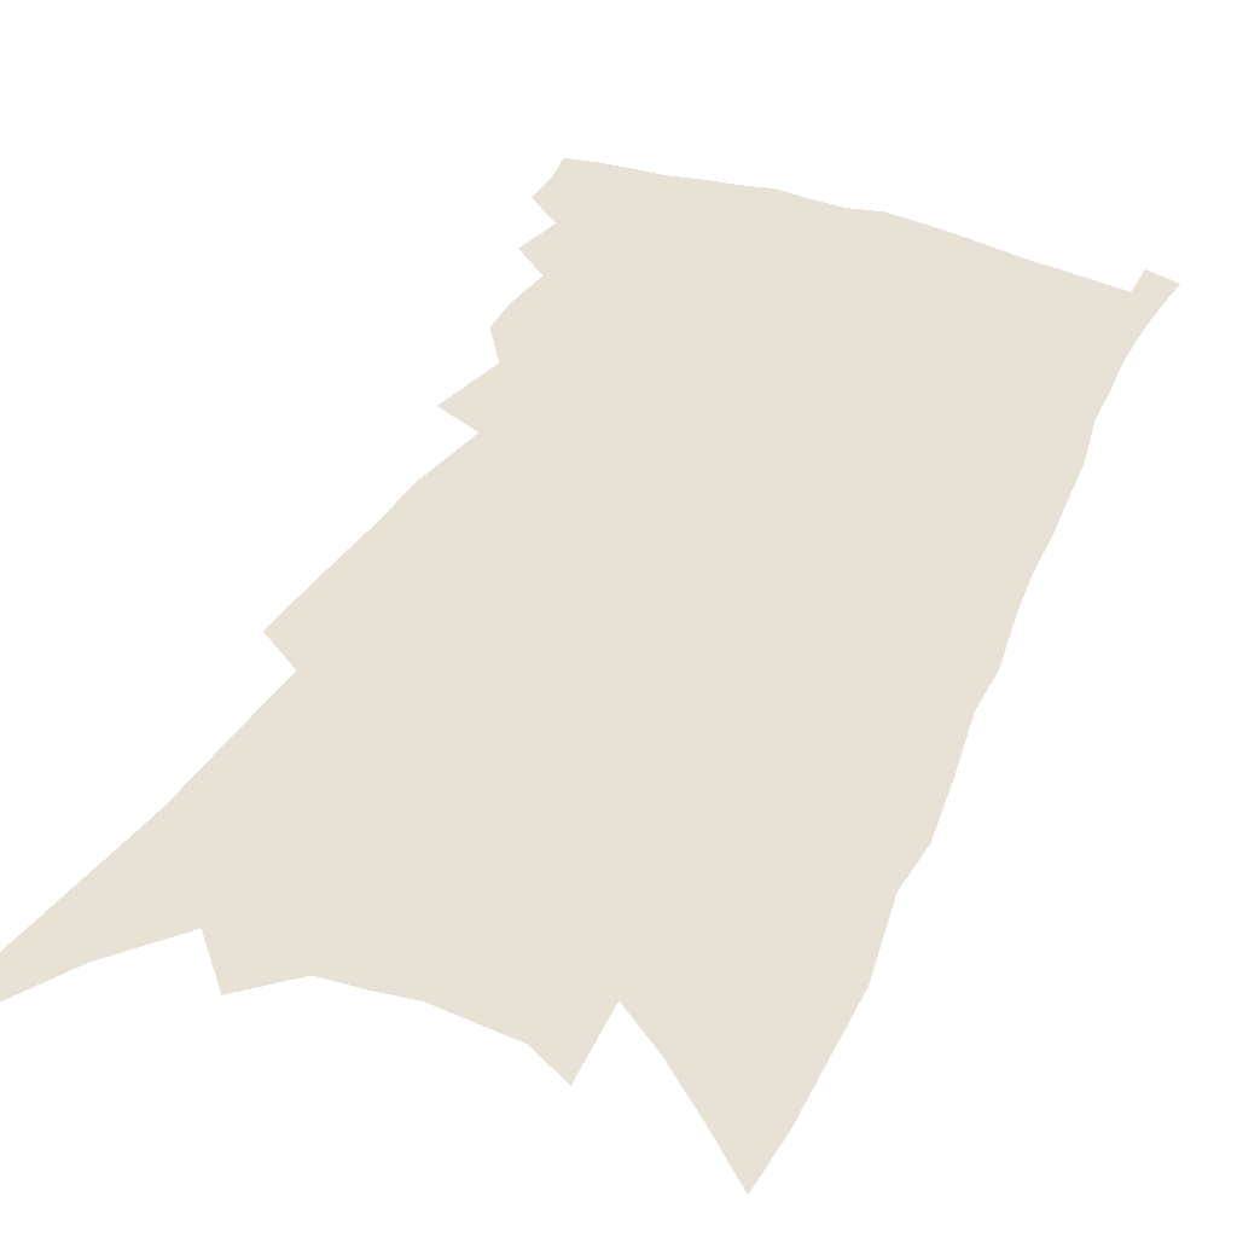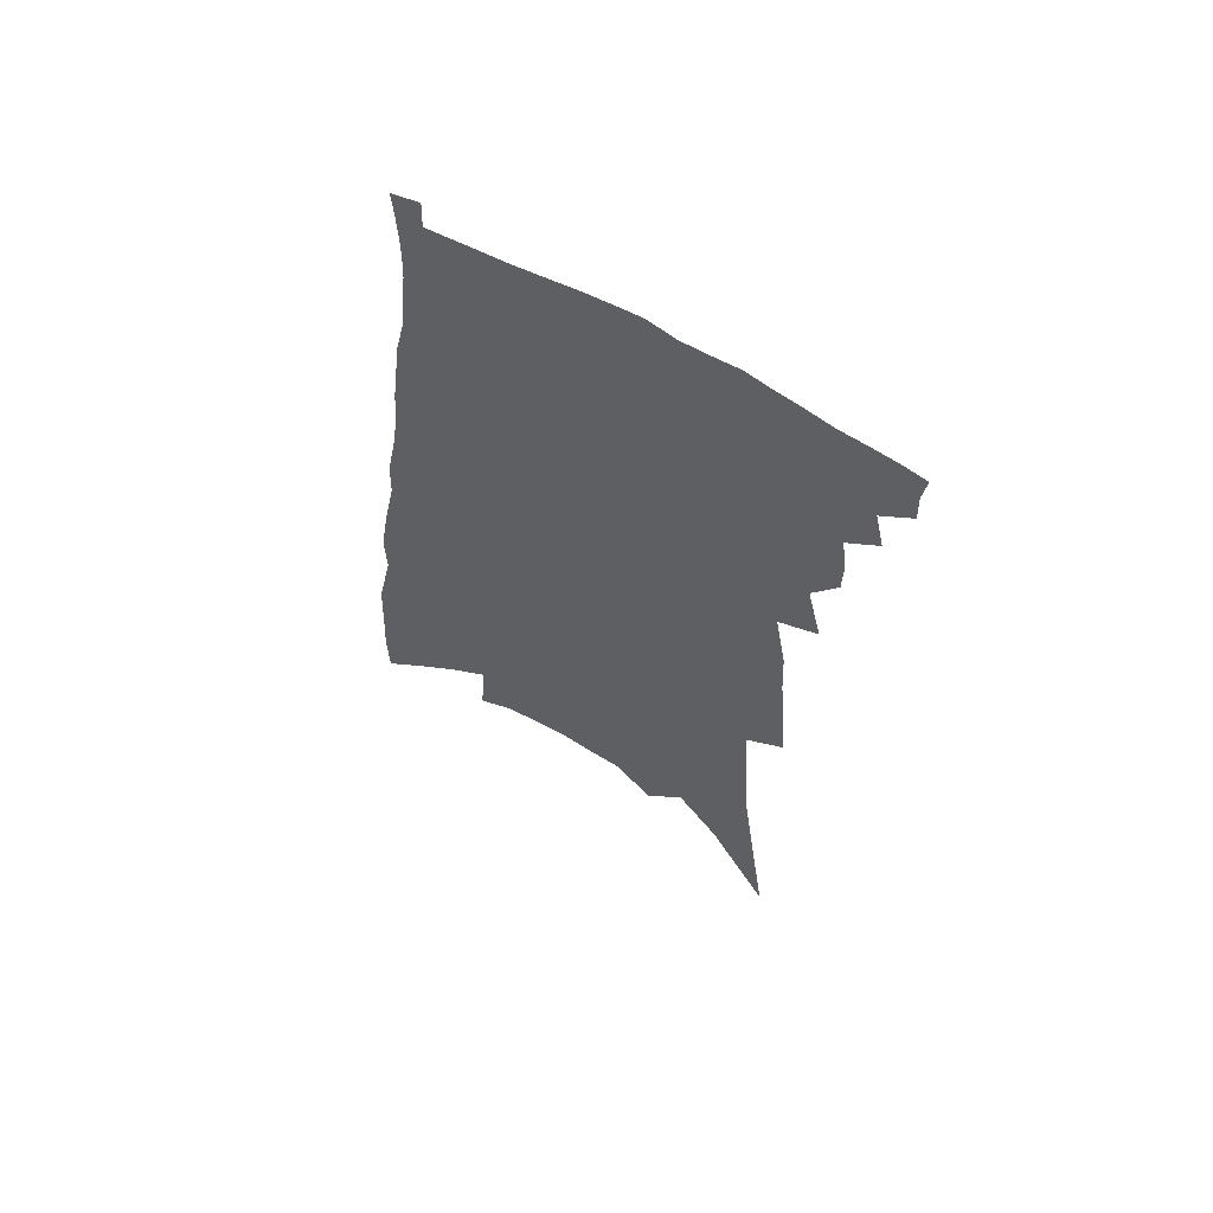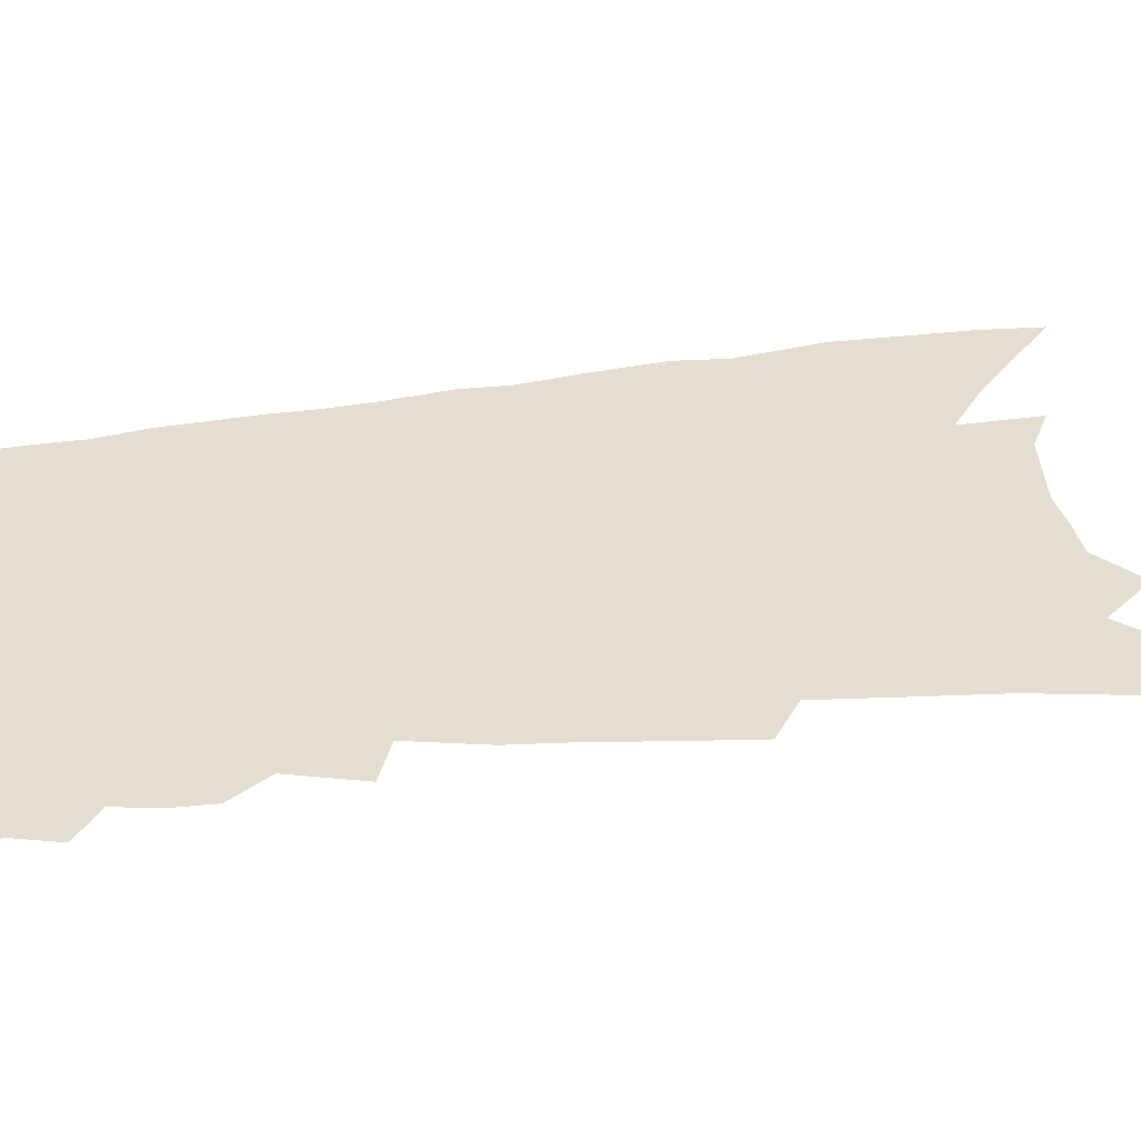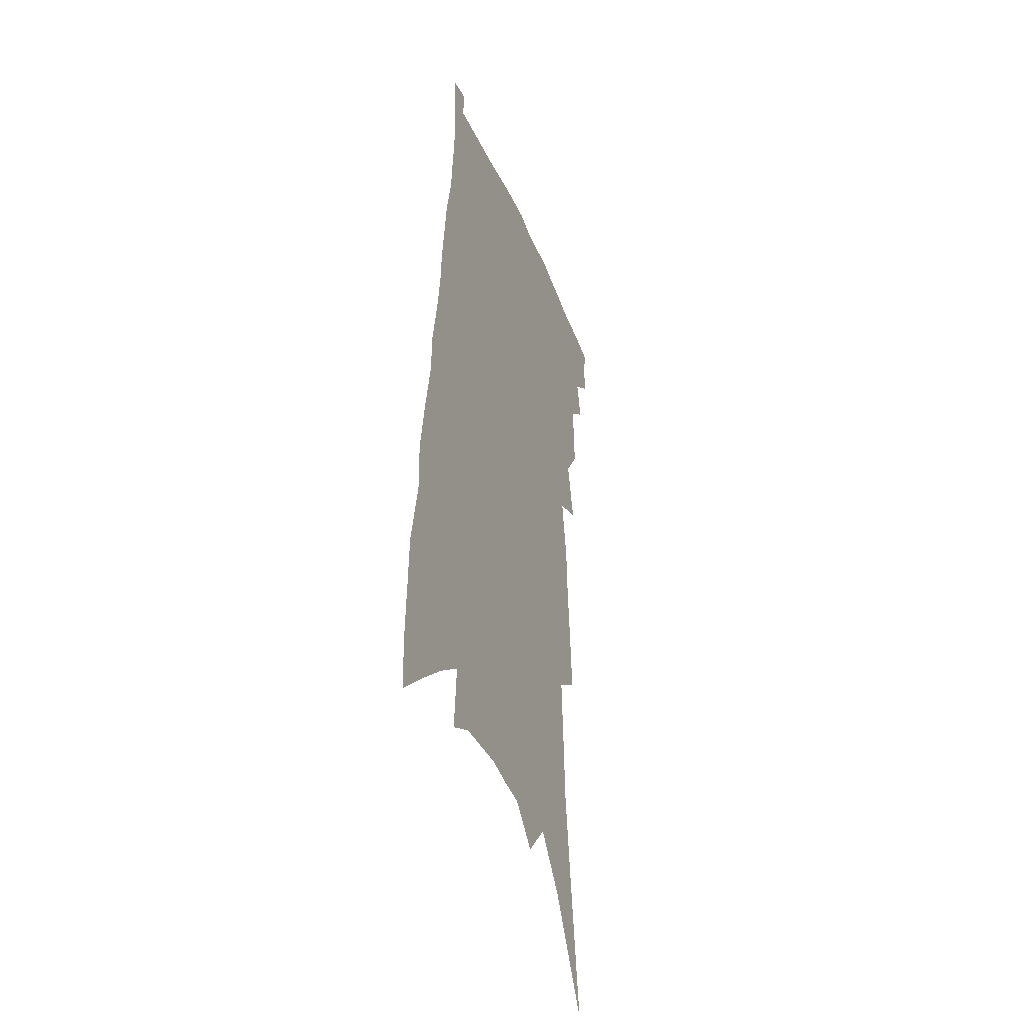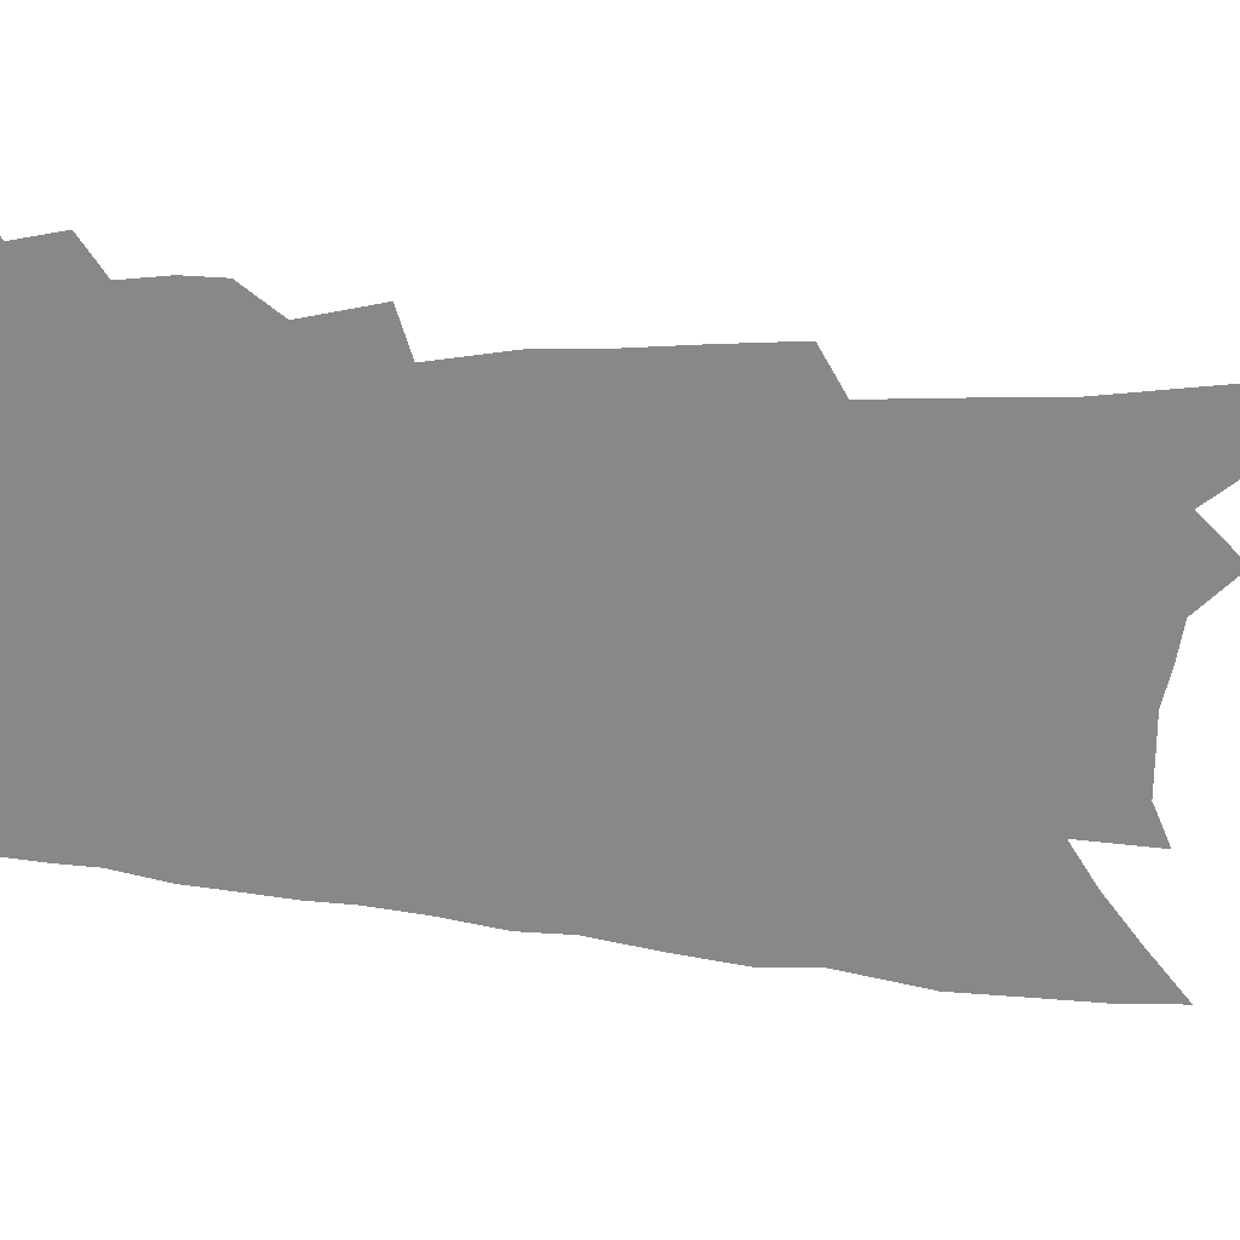
<metadata>
{"format":"obj","ext":"obj","renderer":"f3d","projection":"perspective","resolution":1024,"background":"white","views":[{"elev":40.2,"azim":26.7,"up":"+Z"},{"elev":62.4,"azim":-150.8,"up":"+Y"},{"elev":36.4,"azim":-95.8,"up":"+Z"},{"elev":-37.2,"azim":110.9,"up":"+Y"},{"elev":-62.8,"azim":-92.1,"up":"+Z"}]}
</metadata>
<code>
v 503 370 0
v 503.3 379.1 0
v 502.1 387 0
v 509.7 351.5 0
v 512.3 363.5 0
v 511.6 371.6 0
v 511.4 380.1 0
v 509.7 388.8 0
v 517.8 323.5 0
v 517.6 333.5 0
v 519 344.9 0
v 521 356.5 0
v 520.8 365.1 0
v 520.1 373.2 0
v 519.1 381.2 0
v 517.5 390 0
v 521.1 295 0
v 525.4 313.5 0
v 527.8 327.9 0
v 528.4 338.4 0
v 529.4 349.3 0
v 529.4 358.1 0
v 528.9 366.4 0
v 528.1 374.4 0
v 526.9 382.4 0
v 525.5 390.9 0
v 526 219.7 0
v 527.3 238.4 0
v 528.8 256.4 0
v 529.5 271.7 0
v 532.8 291 0
v 534.3 305.4 0
v 535.6 318.6 0
v 535.8 328.7 0
v 536.6 339.5 0
v 537.6 350.3 0
v 537.6 359.3 0
v 537 367.5 0
v 536.1 375.4 0
v 534.9 383.2 0
v 533.1 393 0
v 525.8 101 0
v 530.8 138 0
v 535.1 171 0
v 536.1 192.6 0
v 537.2 212.9 0
v 539.3 234.5 0
v 540.1 251.3 0
v 540.8 267 0
v 541.9 282.6 0
v 543.2 297.4 0
v 544.4 311 0
v 545.8 323.7 0
v 546.3 333.9 0
v 545.9 342.6 0
v 546.3 352.5 0
v 545.8 360.5 0
v 544.9 368.5 0
v 543.9 376.6 0
v 542.7 384.6 0
v 540.9 394.6 0
v 544.2 133.3 0
v 546.2 161.2 0
v 547.8 186.4 0
v 548.4 206.1 0
v 548.5 223.4 0
v 550.6 245.2 0
v 550.3 258.7 0
v 550.7 273.2 0
v 551.7 288 0
v 552 300.2 0
v 553.2 314.1 0
v 553.7 324.4 0
v 554.3 335.5 0
v 554.2 344.5 0
v 554.1 353.3 0
v 554.2 361.8 0
v 552.9 369.6 0
v 552.1 377.6 0
v 550.7 386.3 0
v 548.7 396.7 0
v 556.7 148.5 0
v 558.9 178 0
v 559.4 198.8 0
v 558.7 214.5 0
v 559.4 233.8 0
v 560.1 251.5 0
v 559.9 264.9 0
v 560.5 279.7 0
v 560.3 290.9 0
v 560.7 303.4 0
v 561 314.3 0
v 562 326.8 0
v 562.3 337 0
v 562.1 345.6 0
v 561.9 354 0
v 561.9 362.6 0
v 561.2 370.3 0
v 560.5 378 0
v 559 386.7 0
v 557.2 396.6 0
v 568 136.8 0
v 568.8 163.6 0
v 568.9 184.8 0
v 569 205 0
v 568.6 221.7 0
v 568.6 238.7 0
v 568.6 254.1 0
v 568.5 267.9 0
v 568.8 281.6 0
v 569 294.1 0
v 569.1 305.7 0
v 569.9 318.7 0
v 569.6 327.6 0
v 570.3 338.7 0
v 569.9 346.7 0
v 570.1 355.5 0
v 569.6 363.3 0
v 568.8 371 0
v 568.2 378.8 0
v 567.2 387 0
v 565.5 396.8 0
v 578.9 147.3 0
v 578.7 170 0
v 578.5 191 0
v 577.9 206.8 0
v 577.5 224 0
v 577.3 242.5 0
v 577.3 259.1 0
v 576.9 270.4 0
v 577.2 283.9 0
v 577.1 295.4 0
v 577.1 306.9 0
v 577.6 319.8 0
v 577.8 330.3 0
v 577.7 339.1 0
v 577.6 347.6 0
v 577.8 356.5 0
v 577.2 364 0
v 576.9 371.7 0
v 576.1 379.6 0
v 575.1 387.9 0
v 573.3 399.1 0
v 588.7 148.6 0
v 588.2 173.5 0
v 587.6 192.2 0
v 586.9 209.7 0
v 586.4 227.4 0
v 586 240.2 0
v 585.1 262.3 0
v 585.3 273 0
v 585.3 284.7 0
v 585.2 297.2 0
v 585.1 308.5 0
v 585.2 320.5 0
v 585.3 330.9 0
v 585.3 339.7 0
v 585.2 347.9 0
v 585.2 356.7 0
v 585 364.4 0
v 584.7 372.2 0
v 584.3 379.9 0
v 583.1 388.9 0
v 581.7 398.8 0
v 598.5 150.5 0
v 597.5 174.2 0
v 596.7 192.9 0
v 595.8 211.4 0
v 595.1 228 0
v 594.6 240.8 0
v 594.5 255.5 0
v 593.8 269.2 0
v 593.3 285.2 0
v 593 298.1 0
v 592.9 309.3 0
v 592.8 320.8 0
v 592.8 329.9 0
v 592.8 340.2 0
v 592.8 348.6 0
v 592.8 357.1 0
v 592.8 364.9 0
v 592.5 372.6 0
v 592.1 380.5 0
v 591.3 389.1 0
v 590.2 398.2 0
v 608.3 150.1 0
v 606.9 173.7 0
v 606 190.8 0
v 604.9 209.9 0
v 604 226.5 0
v 603.2 243.3 0
v 602.7 258 0
v 601.9 273.3 0
v 601.4 284.8 0
v 600.8 298 0
v 600.6 309.1 0
v 600.5 319.8 0
v 600.2 330.6 0
v 600.3 339.7 0
v 600.2 349 0
v 600.3 357.3 0
v 600.4 365 0
v 600.6 372.7 0
v 600.6 380.2 0
v 599.9 388.5 0
v 599.1 397.2 0
v 618.2 149.8 0
v 616.9 169.5 0
v 615.3 189.9 0
v 614.4 206.8 0
v 612.9 225 0
v 611.7 242.8 0
v 610.9 257.5 0
v 610.2 271 0
v 609.4 284.3 0
v 609.1 295.6 0
v 608.5 307.7 0
v 608.5 317.9 0
v 607.5 330.9 0
v 607.7 339.4 0
v 607.5 349.1 0
v 607.8 356.8 0
v 608 364.9 0
v 608.1 372.6 0
v 608.3 380.2 0
v 608.3 387.9 0
v 607.8 396.1 0
v 628.8 144.9 0
v 627.2 165.2 0
v 625.9 183.5 0
v 623.8 204.3 0
v 622.3 222 0
v 620.7 239.7 0
v 620 253.5 0
v 620 265.3 0
v 617.7 282.5 0
v 617.3 293.7 0
v 616.5 305.7 0
v 617 314.7 0
v 616 327.3 0
v 615.8 337.3 0
v 614.9 348.2 0
v 615.4 356.2 0
v 615.3 365.6 0
v 615.6 372.6 0
v 615.8 380.1 0
v 616 387.6 0
v 615.7 395.7 0
v 638.6 157.6 0
v 636.1 179.3 0
v 634.7 197.4 0
v 632.8 215.7 0
v 630.8 233.6 0
v 629.3 249.6 0
v 628.7 262.8 0
v 627.8 276.3 0
v 626.3 290.1 0
v 625.9 301.3 0
v 624.7 314.2 0
v 624.2 325.1 0
v 624.4 334.3 0
v 623.6 345 0
v 623.2 354.8 0
v 622.6 364.7 0
v 622.9 372.5 0
v 623.3 379.9 0
v 623.5 387.4 0
v 623.6 395.2 0
v 650.9 147.9 0
v 649 168.1 0
v 646.8 187.9 0
v 645.1 205.8 0
v 642.9 223.9 0
v 641 240.6 0
v 639.4 255.9 0
v 638.2 270.1 0
v 637 283.5 0
v 635 297.7 0
v 634.1 309.7 0
v 634.6 319.5 0
v 632.8 332.2 0
v 631.4 343.7 0
v 631.1 353.4 0
v 630.7 362.7 0
v 630.7 371.3 0
v 630.8 379.6 0
v 631 387.2 0
v 631.3 394.7 0
v 631.1 403.9 0
v 664 136.9 0
v 664.3 152.6 0
v 663.5 170.1 0
v 662.7 186.7 0
v 658.1 209.2 0
v 658.6 222.8 0
v 655.7 240.4 0
v 652.3 258.1 0
v 651.9 270.9 0
v 649 286.7 0
v 647.1 300.3 0
v 646.4 311.9 0
v 644.9 324.3 0
v 643.6 336 0
v 640.5 349.8 0
v 639.8 359.6 0
v 638.7 370.1 0
v 638.4 379 0
v 638.5 386.8 0
v 638.9 394.4 0
v 639.5 402.1 0
f 5 6 1
f 1 6 2
f 6 7 2
f 2 7 3
f 7 8 3
f 11 12 4
f 4 12 5
f 12 13 5
f 5 13 6
f 13 14 6
f 6 14 7
f 14 15 7
f 7 15 8
f 15 16 8
f 18 19 9
f 9 19 10
f 19 20 10
f 10 20 11
f 20 21 11
f 11 21 12
f 21 22 12
f 12 22 13
f 22 23 13
f 13 23 14
f 23 24 14
f 14 24 15
f 24 25 15
f 15 25 16
f 25 26 16
f 31 32 17
f 17 32 18
f 32 33 18
f 18 33 19
f 33 34 19
f 19 34 20
f 34 35 20
f 20 35 21
f 35 36 21
f 21 36 22
f 36 37 22
f 22 37 23
f 37 38 23
f 23 38 24
f 38 39 24
f 24 39 25
f 39 40 25
f 25 40 26
f 40 41 26
f 46 47 27
f 27 47 28
f 47 48 28
f 28 48 29
f 48 49 29
f 29 49 30
f 49 50 30
f 30 50 31
f 50 51 31
f 31 51 32
f 51 52 32
f 32 52 33
f 52 53 33
f 33 53 34
f 53 54 34
f 34 54 35
f 54 55 35
f 35 55 36
f 55 56 36
f 36 56 37
f 56 57 37
f 37 57 38
f 57 58 38
f 38 58 39
f 58 59 39
f 39 59 40
f 59 60 40
f 40 60 41
f 60 61 41
f 42 62 43
f 62 63 43
f 43 63 44
f 63 64 44
f 44 64 45
f 64 65 45
f 45 65 46
f 65 66 46
f 46 66 47
f 66 67 47
f 47 67 48
f 67 68 48
f 48 68 49
f 68 69 49
f 49 69 50
f 69 70 50
f 50 70 51
f 70 71 51
f 51 71 52
f 71 72 52
f 52 72 53
f 72 73 53
f 53 73 54
f 73 74 54
f 54 74 55
f 74 75 55
f 55 75 56
f 75 76 56
f 56 76 57
f 76 77 57
f 57 77 58
f 77 78 58
f 58 78 59
f 78 79 59
f 59 79 60
f 79 80 60
f 60 80 61
f 80 81 61
f 62 82 63
f 82 83 63
f 63 83 64
f 83 84 64
f 64 84 65
f 84 85 65
f 65 85 66
f 85 86 66
f 66 86 67
f 86 87 67
f 67 87 68
f 87 88 68
f 68 88 69
f 88 89 69
f 69 89 70
f 89 90 70
f 70 90 71
f 90 91 71
f 71 91 72
f 91 92 72
f 72 92 73
f 92 93 73
f 73 93 74
f 93 94 74
f 74 94 75
f 94 95 75
f 75 95 76
f 95 96 76
f 76 96 77
f 96 97 77
f 77 97 78
f 97 98 78
f 78 98 79
f 98 99 79
f 79 99 80
f 99 100 80
f 80 100 81
f 100 101 81
f 102 103 82
f 82 103 83
f 103 104 83
f 83 104 84
f 104 105 84
f 84 105 85
f 105 106 85
f 85 106 86
f 106 107 86
f 86 107 87
f 107 108 87
f 87 108 88
f 108 109 88
f 88 109 89
f 109 110 89
f 89 110 90
f 110 111 90
f 90 111 91
f 111 112 91
f 91 112 92
f 112 113 92
f 92 113 93
f 113 114 93
f 93 114 94
f 114 115 94
f 94 115 95
f 115 116 95
f 95 116 96
f 116 117 96
f 96 117 97
f 117 118 97
f 97 118 98
f 118 119 98
f 98 119 99
f 119 120 99
f 99 120 100
f 120 121 100
f 100 121 101
f 121 122 101
f 102 123 103
f 123 124 103
f 103 124 104
f 124 125 104
f 104 125 105
f 125 126 105
f 105 126 106
f 126 127 106
f 106 127 107
f 127 128 107
f 107 128 108
f 128 129 108
f 108 129 109
f 129 130 109
f 109 130 110
f 130 131 110
f 110 131 111
f 131 132 111
f 111 132 112
f 132 133 112
f 112 133 113
f 133 134 113
f 113 134 114
f 134 135 114
f 114 135 115
f 135 136 115
f 115 136 116
f 136 137 116
f 116 137 117
f 137 138 117
f 117 138 118
f 138 139 118
f 118 139 119
f 139 140 119
f 119 140 120
f 140 141 120
f 120 141 121
f 141 142 121
f 121 142 122
f 142 143 122
f 123 144 124
f 144 145 124
f 124 145 125
f 145 146 125
f 125 146 126
f 146 147 126
f 126 147 127
f 147 148 127
f 127 148 128
f 148 149 128
f 128 149 129
f 149 150 129
f 129 150 130
f 150 151 130
f 130 151 131
f 151 152 131
f 131 152 132
f 152 153 132
f 132 153 133
f 153 154 133
f 133 154 134
f 154 155 134
f 134 155 135
f 155 156 135
f 135 156 136
f 156 157 136
f 136 157 137
f 157 158 137
f 137 158 138
f 158 159 138
f 138 159 139
f 159 160 139
f 139 160 140
f 160 161 140
f 140 161 141
f 161 162 141
f 141 162 142
f 162 163 142
f 142 163 143
f 163 164 143
f 144 165 145
f 165 166 145
f 145 166 146
f 166 167 146
f 146 167 147
f 167 168 147
f 147 168 148
f 168 169 148
f 148 169 149
f 169 170 149
f 149 170 150
f 170 171 150
f 150 171 151
f 171 172 151
f 151 172 152
f 172 173 152
f 152 173 153
f 173 174 153
f 153 174 154
f 174 175 154
f 154 175 155
f 175 176 155
f 155 176 156
f 176 177 156
f 156 177 157
f 177 178 157
f 157 178 158
f 178 179 158
f 158 179 159
f 179 180 159
f 159 180 160
f 180 181 160
f 160 181 161
f 181 182 161
f 161 182 162
f 182 183 162
f 162 183 163
f 183 184 163
f 163 184 164
f 184 185 164
f 165 186 166
f 186 187 166
f 166 187 167
f 187 188 167
f 167 188 168
f 188 189 168
f 168 189 169
f 189 190 169
f 169 190 170
f 190 191 170
f 170 191 171
f 191 192 171
f 171 192 172
f 192 193 172
f 172 193 173
f 193 194 173
f 173 194 174
f 194 195 174
f 174 195 175
f 195 196 175
f 175 196 176
f 196 197 176
f 176 197 177
f 197 198 177
f 177 198 178
f 198 199 178
f 178 199 179
f 199 200 179
f 179 200 180
f 200 201 180
f 180 201 181
f 201 202 181
f 181 202 182
f 202 203 182
f 182 203 183
f 203 204 183
f 183 204 184
f 204 205 184
f 184 205 185
f 205 206 185
f 186 207 187
f 207 208 187
f 187 208 188
f 208 209 188
f 188 209 189
f 209 210 189
f 189 210 190
f 210 211 190
f 190 211 191
f 211 212 191
f 191 212 192
f 212 213 192
f 192 213 193
f 213 214 193
f 193 214 194
f 214 215 194
f 194 215 195
f 215 216 195
f 195 216 196
f 216 217 196
f 196 217 197
f 217 218 197
f 197 218 198
f 218 219 198
f 198 219 199
f 219 220 199
f 199 220 200
f 220 221 200
f 200 221 201
f 221 222 201
f 201 222 202
f 222 223 202
f 202 223 203
f 223 224 203
f 203 224 204
f 224 225 204
f 204 225 205
f 225 226 205
f 205 226 206
f 226 227 206
f 207 228 208
f 228 229 208
f 208 229 209
f 229 230 209
f 209 230 210
f 230 231 210
f 210 231 211
f 231 232 211
f 211 232 212
f 232 233 212
f 212 233 213
f 233 234 213
f 213 234 214
f 234 235 214
f 214 235 215
f 235 236 215
f 215 236 216
f 236 237 216
f 216 237 217
f 237 238 217
f 217 238 218
f 238 239 218
f 218 239 219
f 239 240 219
f 219 240 220
f 240 241 220
f 220 241 221
f 241 242 221
f 221 242 222
f 242 243 222
f 222 243 223
f 243 244 223
f 223 244 224
f 244 245 224
f 224 245 225
f 245 246 225
f 225 246 226
f 246 247 226
f 226 247 227
f 247 248 227
f 229 249 230
f 249 250 230
f 230 250 231
f 250 251 231
f 231 251 232
f 251 252 232
f 232 252 233
f 252 253 233
f 233 253 234
f 253 254 234
f 234 254 235
f 254 255 235
f 235 255 236
f 255 256 236
f 236 256 237
f 256 257 237
f 237 257 238
f 257 258 238
f 238 258 239
f 258 259 239
f 239 259 240
f 259 260 240
f 240 260 241
f 260 261 241
f 241 261 242
f 261 262 242
f 242 262 243
f 262 263 243
f 243 263 244
f 263 264 244
f 244 264 245
f 264 265 245
f 245 265 246
f 265 266 246
f 246 266 247
f 266 267 247
f 247 267 248
f 267 268 248
f 249 269 250
f 269 270 250
f 250 270 251
f 270 271 251
f 251 271 252
f 271 272 252
f 252 272 253
f 272 273 253
f 253 273 254
f 273 274 254
f 254 274 255
f 274 275 255
f 255 275 256
f 275 276 256
f 256 276 257
f 276 277 257
f 257 277 258
f 277 278 258
f 258 278 259
f 278 279 259
f 259 279 260
f 279 280 260
f 260 280 261
f 280 281 261
f 261 281 262
f 281 282 262
f 262 282 263
f 282 283 263
f 263 283 264
f 283 284 264
f 264 284 265
f 284 285 265
f 265 285 266
f 285 286 266
f 266 286 267
f 286 287 267
f 267 287 268
f 287 288 268
f 269 290 270
f 290 291 270
f 270 291 271
f 291 292 271
f 271 292 272
f 292 293 272
f 272 293 273
f 293 294 273
f 273 294 274
f 294 295 274
f 274 295 275
f 295 296 275
f 275 296 276
f 296 297 276
f 276 297 277
f 297 298 277
f 277 298 278
f 298 299 278
f 278 299 279
f 299 300 279
f 279 300 280
f 300 301 280
f 280 301 281
f 301 302 281
f 281 302 282
f 302 303 282
f 282 303 283
f 303 304 283
f 283 304 284
f 304 305 284
f 284 305 285
f 305 306 285
f 285 306 286
f 306 307 286
f 286 307 287
f 307 308 287
f 287 308 288
f 308 309 288
f 288 309 289
f 309 310 289

</code>
